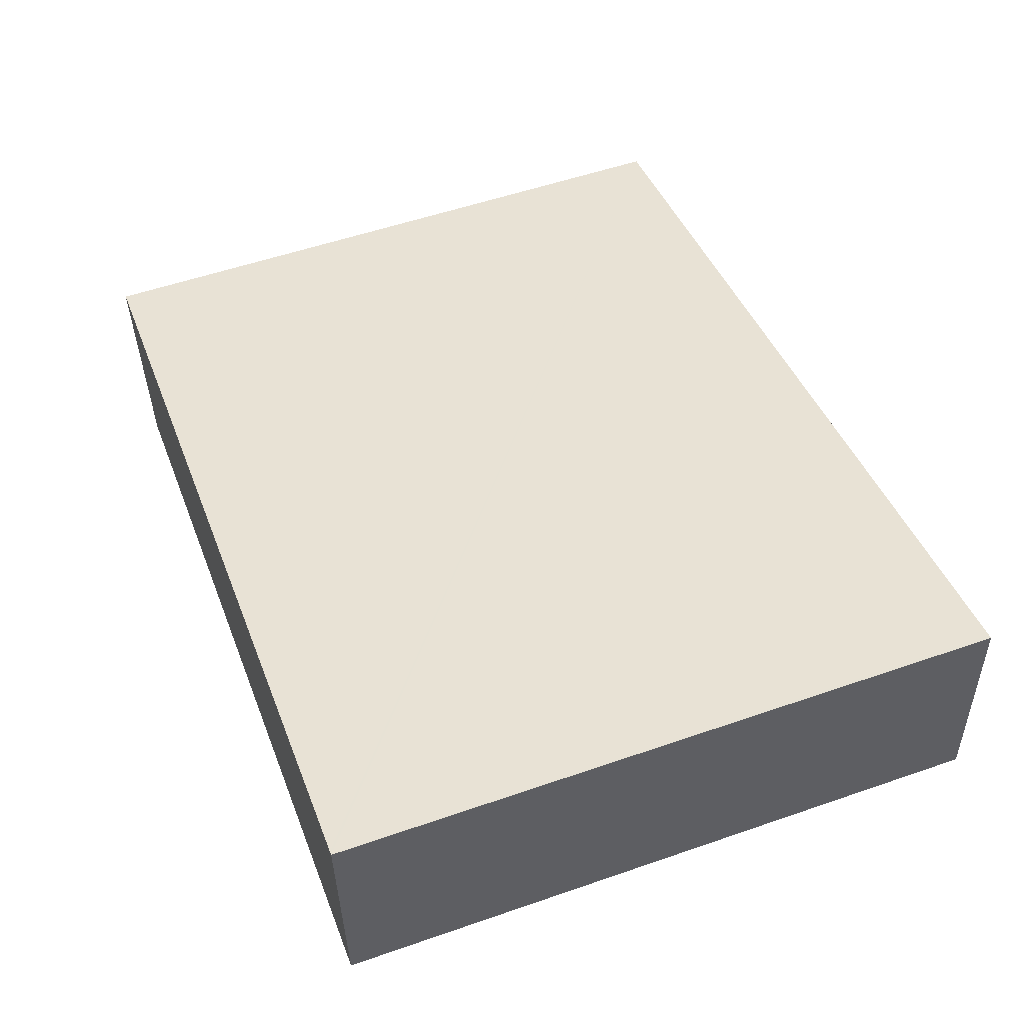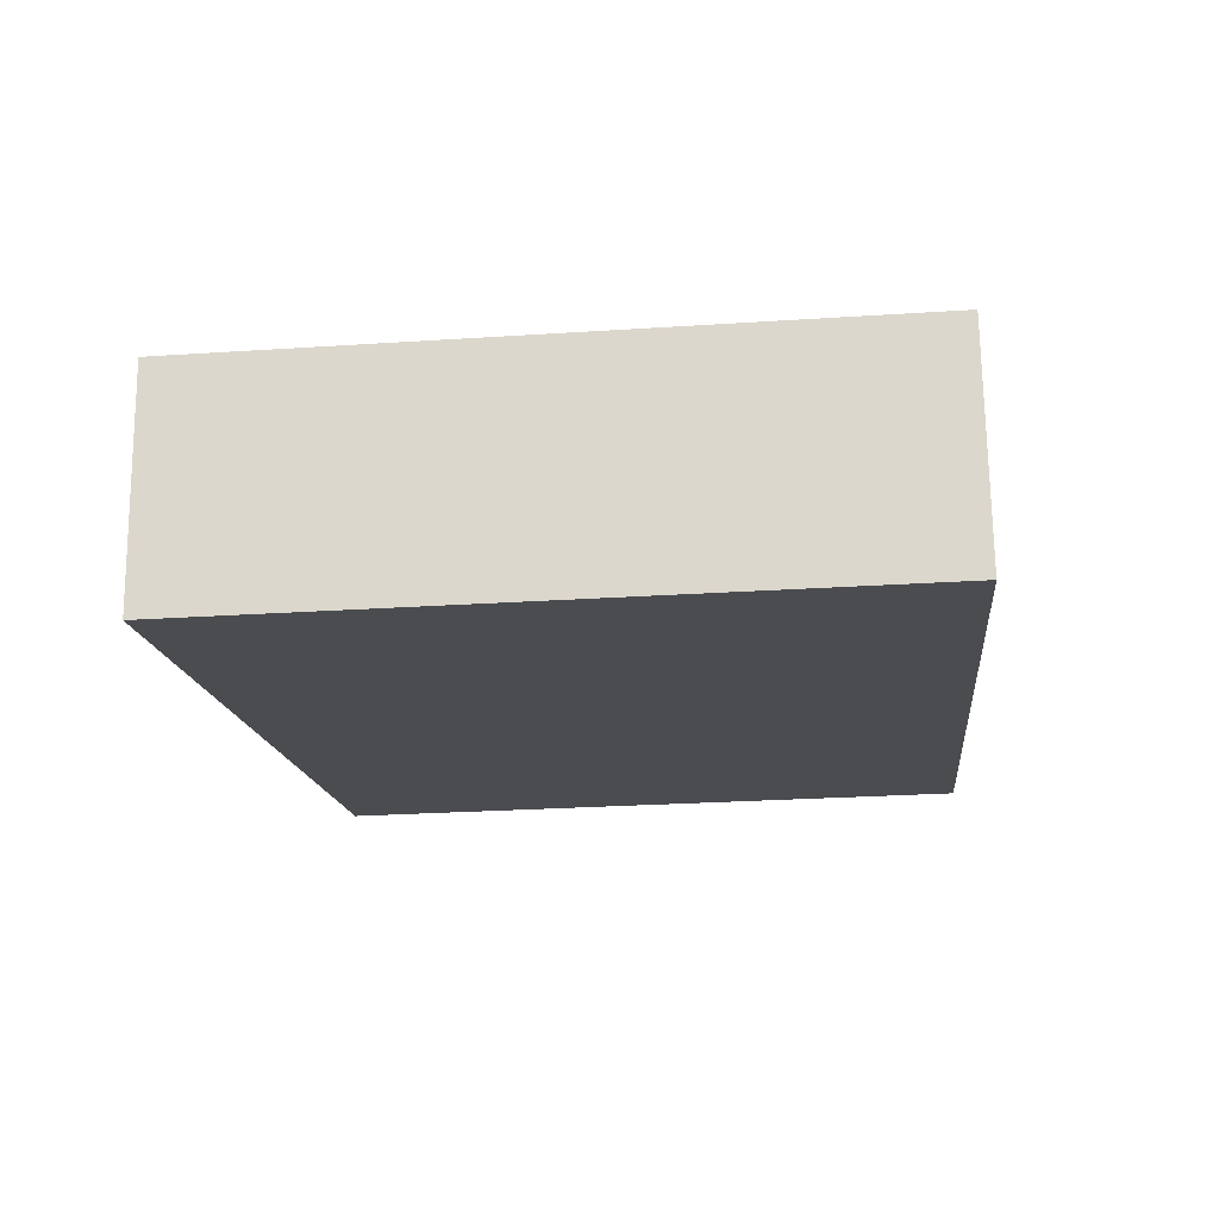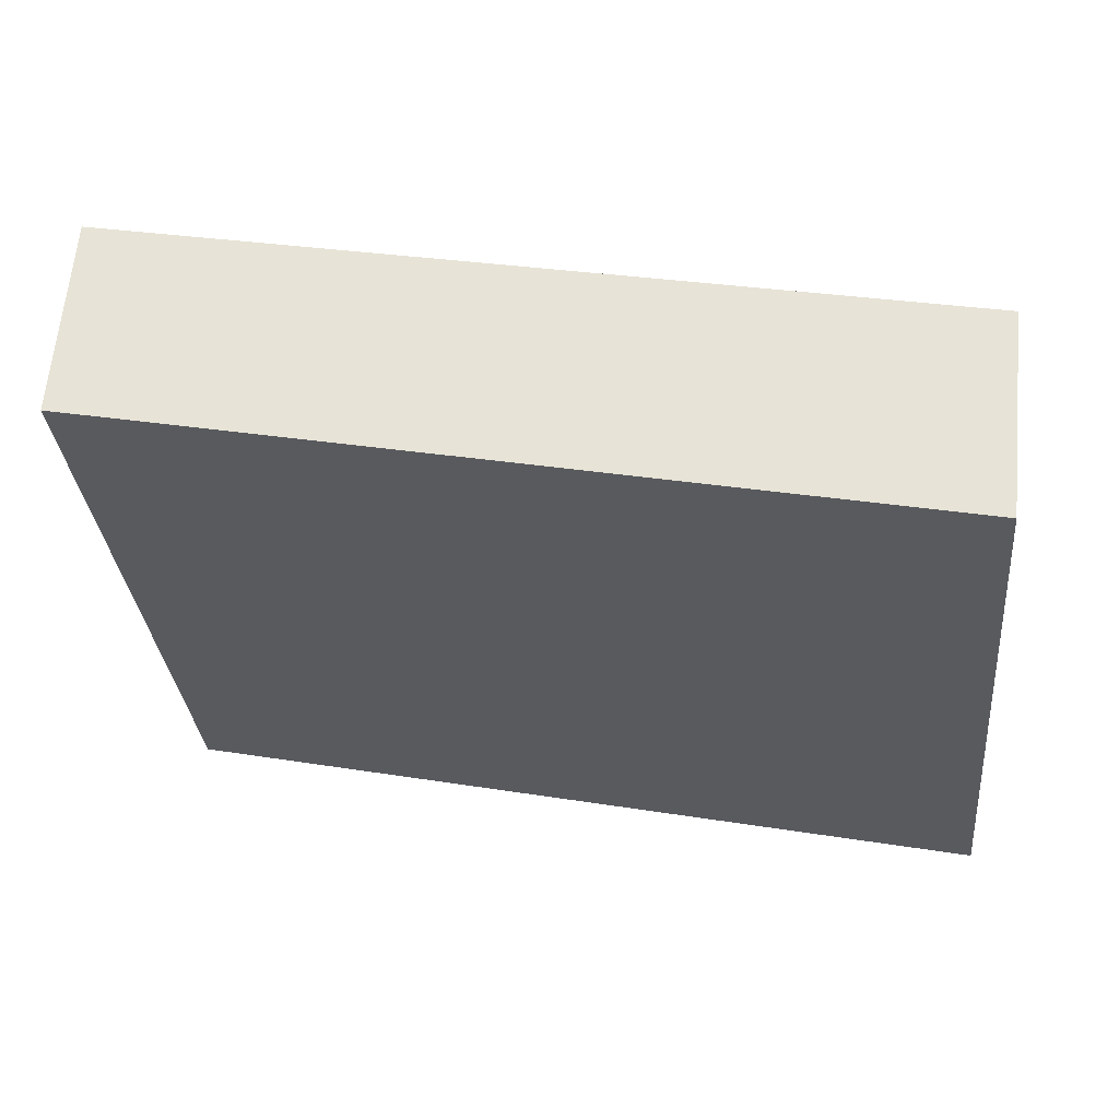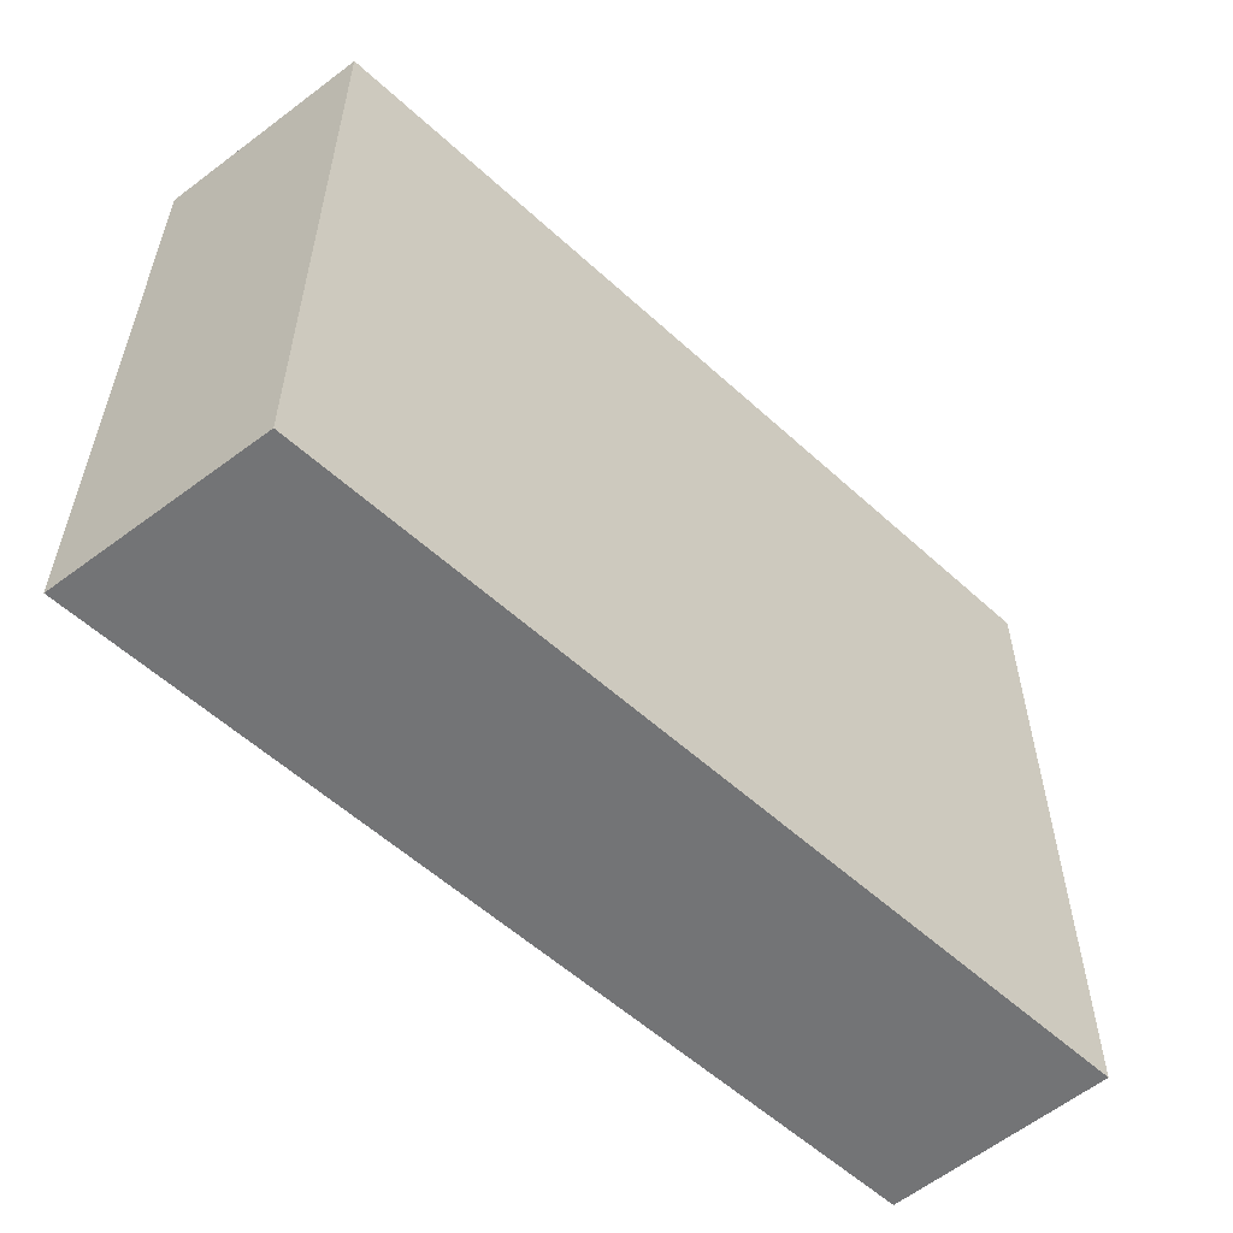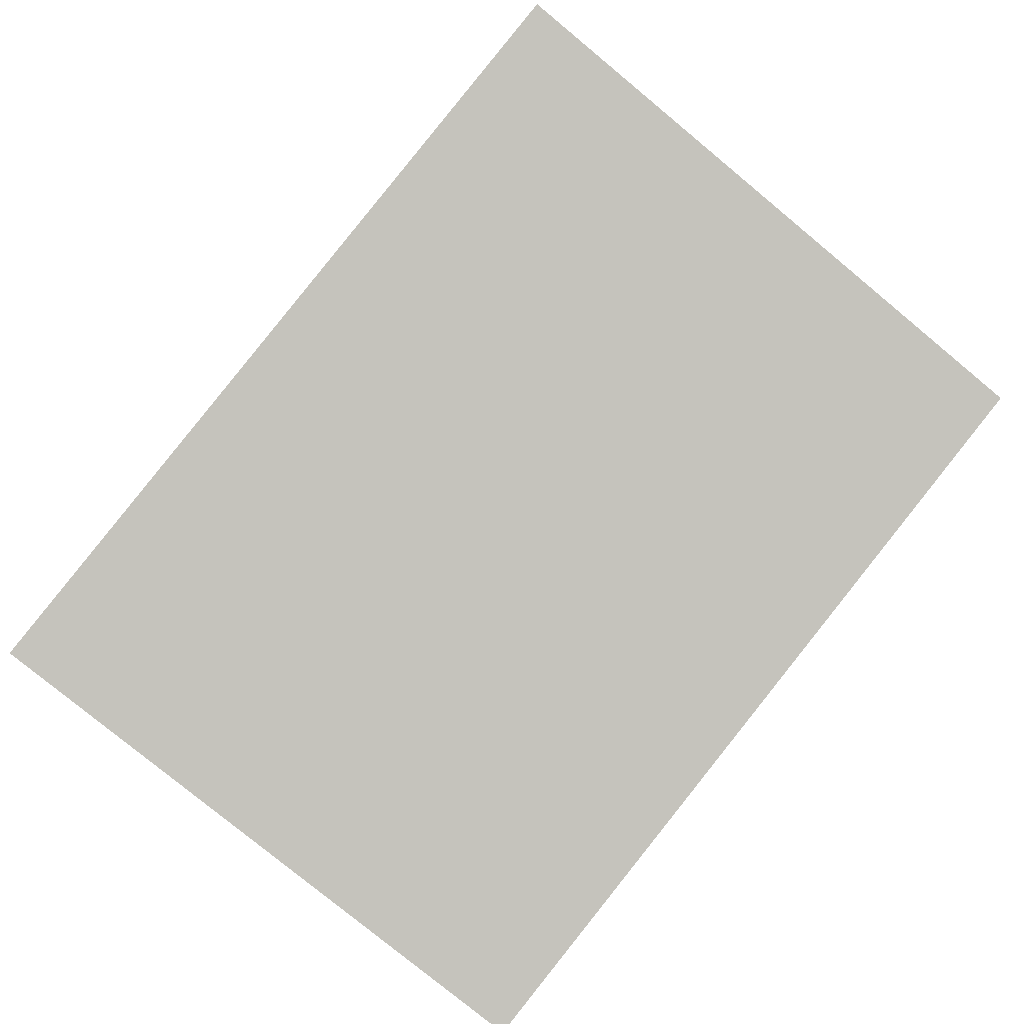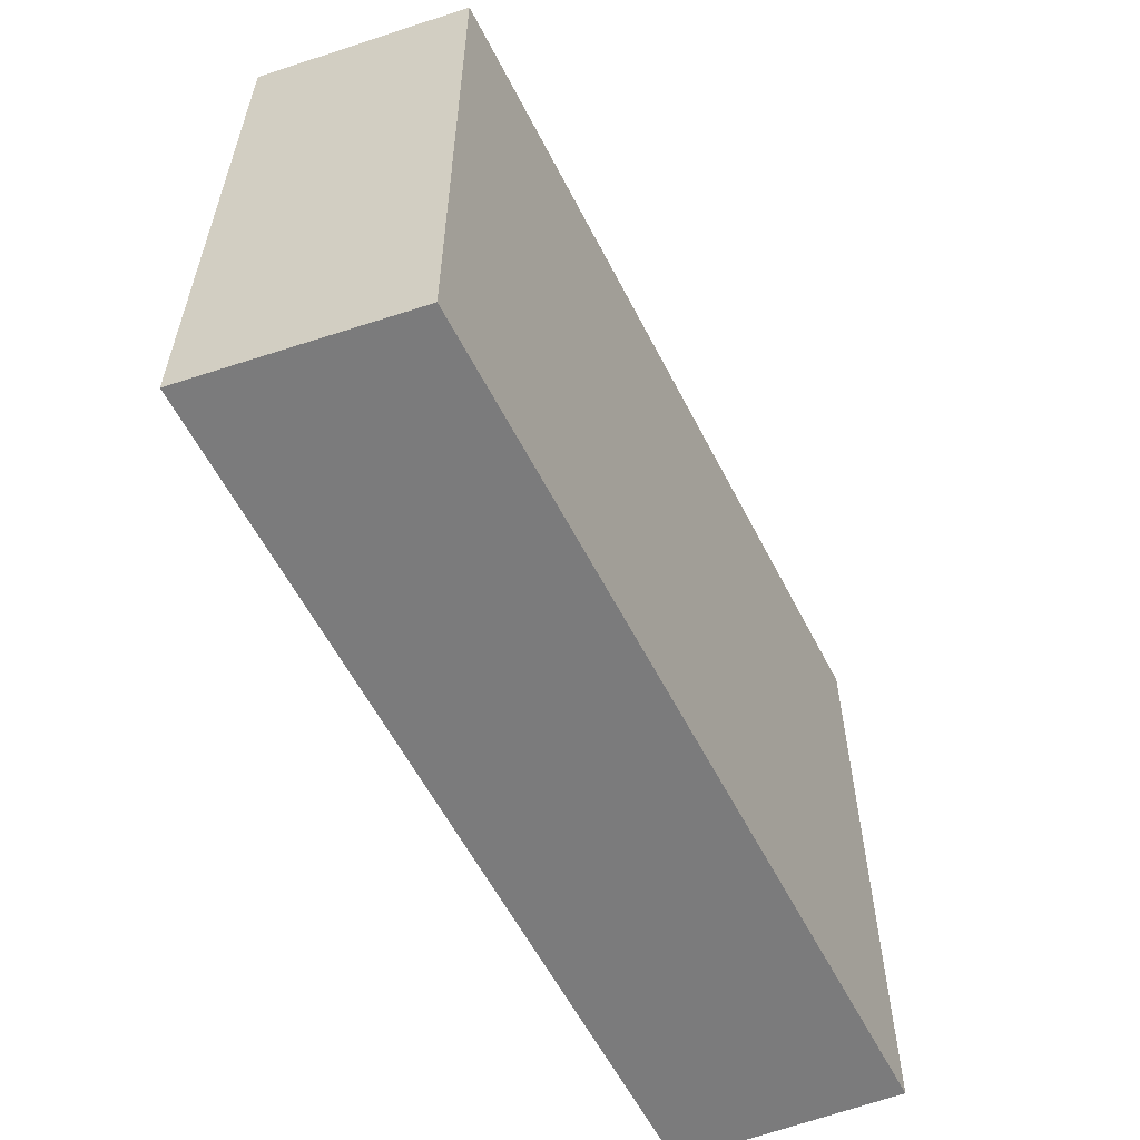
<metadata>
{"format":"obj","ext":"obj","renderer":"f3d","projection":"perspective","resolution":1024,"background":"white","views":[{"elev":54.3,"azim":69.8,"up":"+Z"},{"elev":-26.3,"azim":-84.1,"up":"+Z"},{"elev":-32.8,"azim":-174.4,"up":"+Z"},{"elev":-56.2,"azim":124.8,"up":"+Y"},{"elev":-79.3,"azim":50.5,"up":"+Z"},{"elev":-58.4,"azim":105.5,"up":"+Y"}]}
</metadata>
<code>
v  0 7.623 4.668e-16
v  10.21 7.623 -0.522
v  0.299 7.623 -2.54
v  10.03 7.623 2.002
v  10.11 7.623 1.309
v  10.08 7.623 2.011
v  10.08 -1.231e-16 2.011
v  10.21 3.196e-17 -0.522
v  10.11 -8.015e-17 1.309
v  0.299 1.555e-16 -2.54
v  0 0 0
v  10.03 -1.226e-16 2.002
g defaultobject
f 1 2 3
f 2 1 4
f 2 4 5
f 5 4 6
f 7 5 6
f 5 7 2
f 2 7 8
f 8 7 9
f 8 3 2
f 3 8 10
f 10 1 3
f 1 10 11
f 4 7 6
f 7 4 1
f 7 1 12
f 12 1 11
f 8 11 10
f 11 8 9
f 11 9 12
f 12 9 7

</code>
